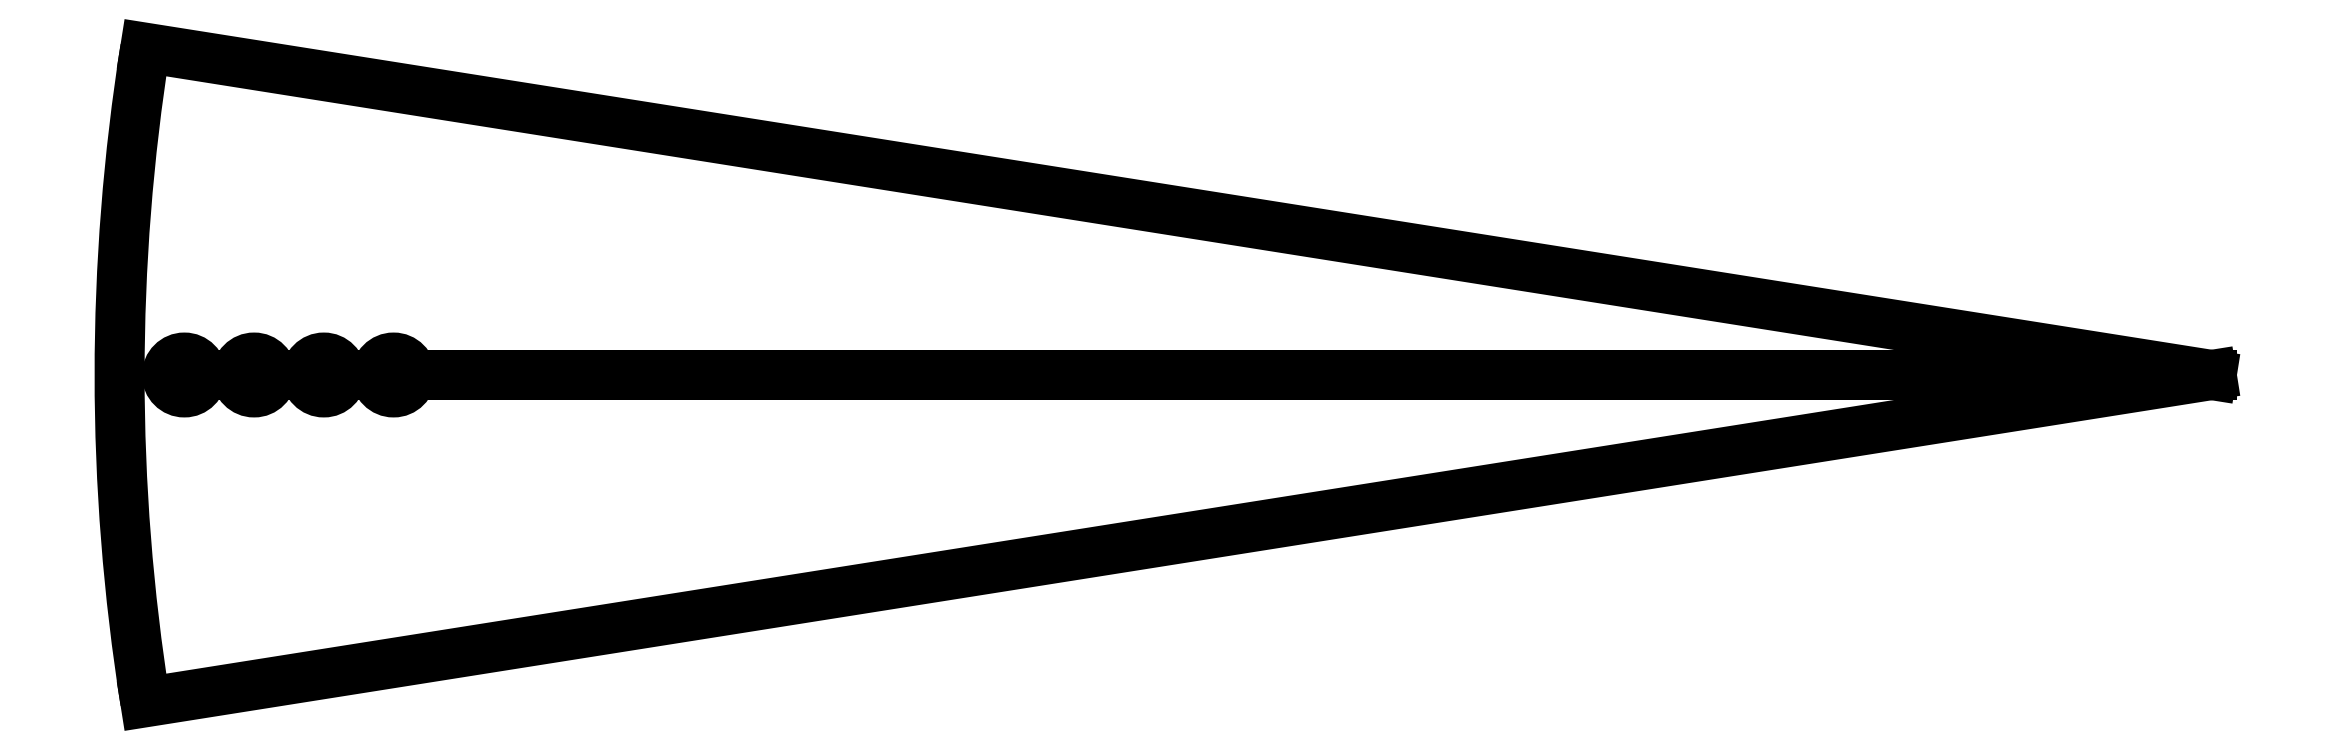
<metadata>
{"format":"dxf","ext":"dxf","renderer":"ezdxf+matplotlib","layout":"modelspace","background":"white","min_lineweight":24,"dpi":150}
</metadata>
<code>
0
SECTION
2
ENTITIES
0
LINE
8
0
10
0
20
0
30
0
11
-296.3
21
46.93
31
0
0
LINE
8
0
10
0
20
0
30
0
11
-290.7
21
0
31
0
0
LINE
8
0
10
0
20
0
30
0
11
-296.3
21
-46.93
31
0
0
ARC
8
0
10
0
20
0
30
0
40
300
50
171
51
189
0
CIRCLE
8
0
10
-52.51
20
0
30
0
40
0
0
CIRCLE
8
0
10
-290.7
20
0
30
0
40
2.5
0
CIRCLE
8
0
10
-280.7
20
0
30
0
40
2.5
0
CIRCLE
8
0
10
-270.7
20
0
30
0
40
2.5
0
CIRCLE
8
0
10
-62.51
20
0
30
0
40
0
0
CIRCLE
8
0
10
-72.51
20
0
30
0
40
0
0
CIRCLE
8
0
10
-260.7
20
0
30
0
40
2.5
0
ENDSEC
0
EOF

</code>
